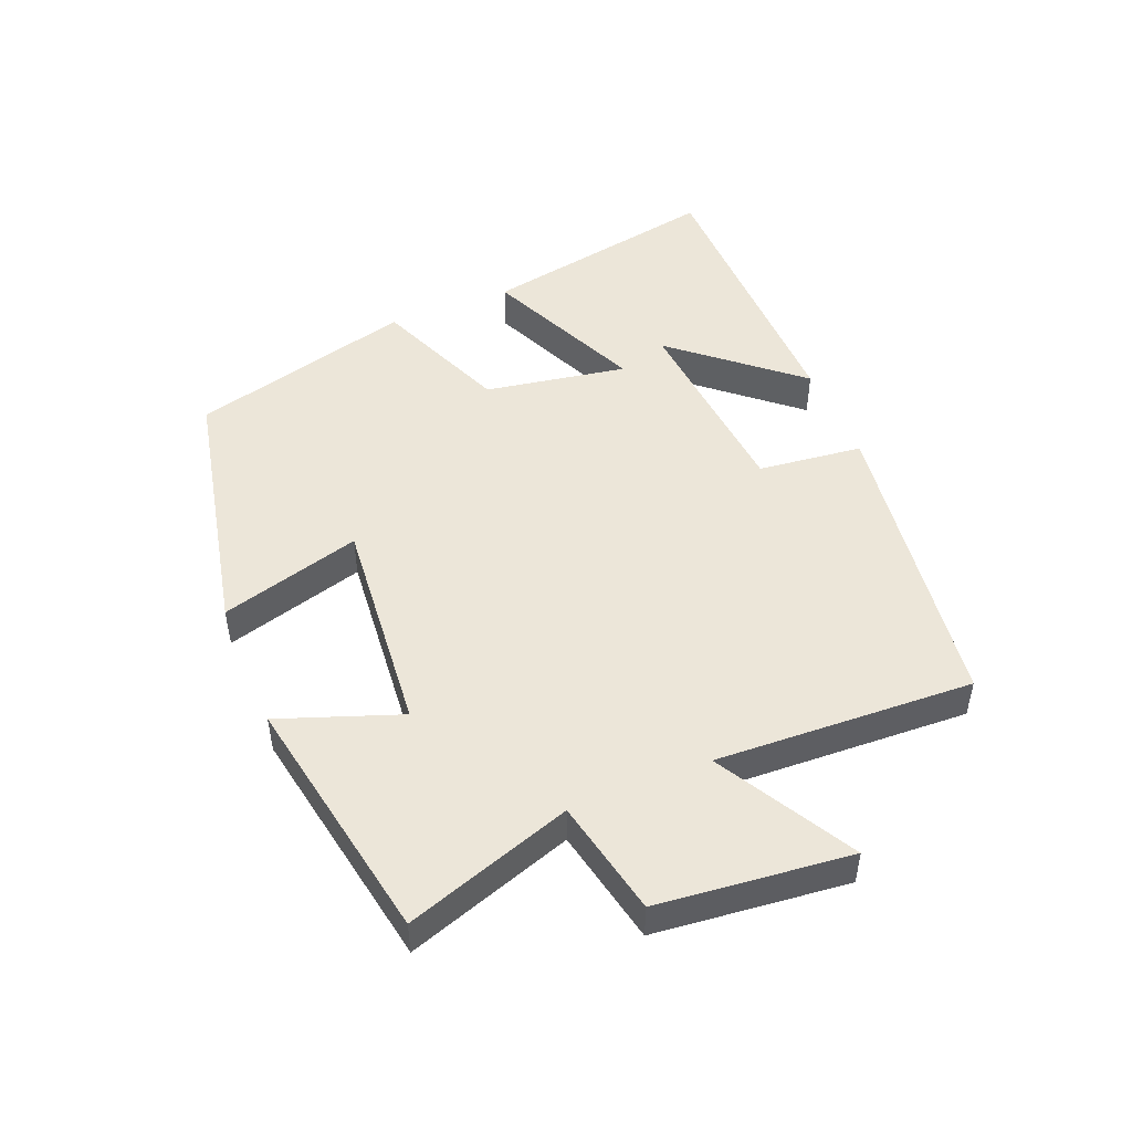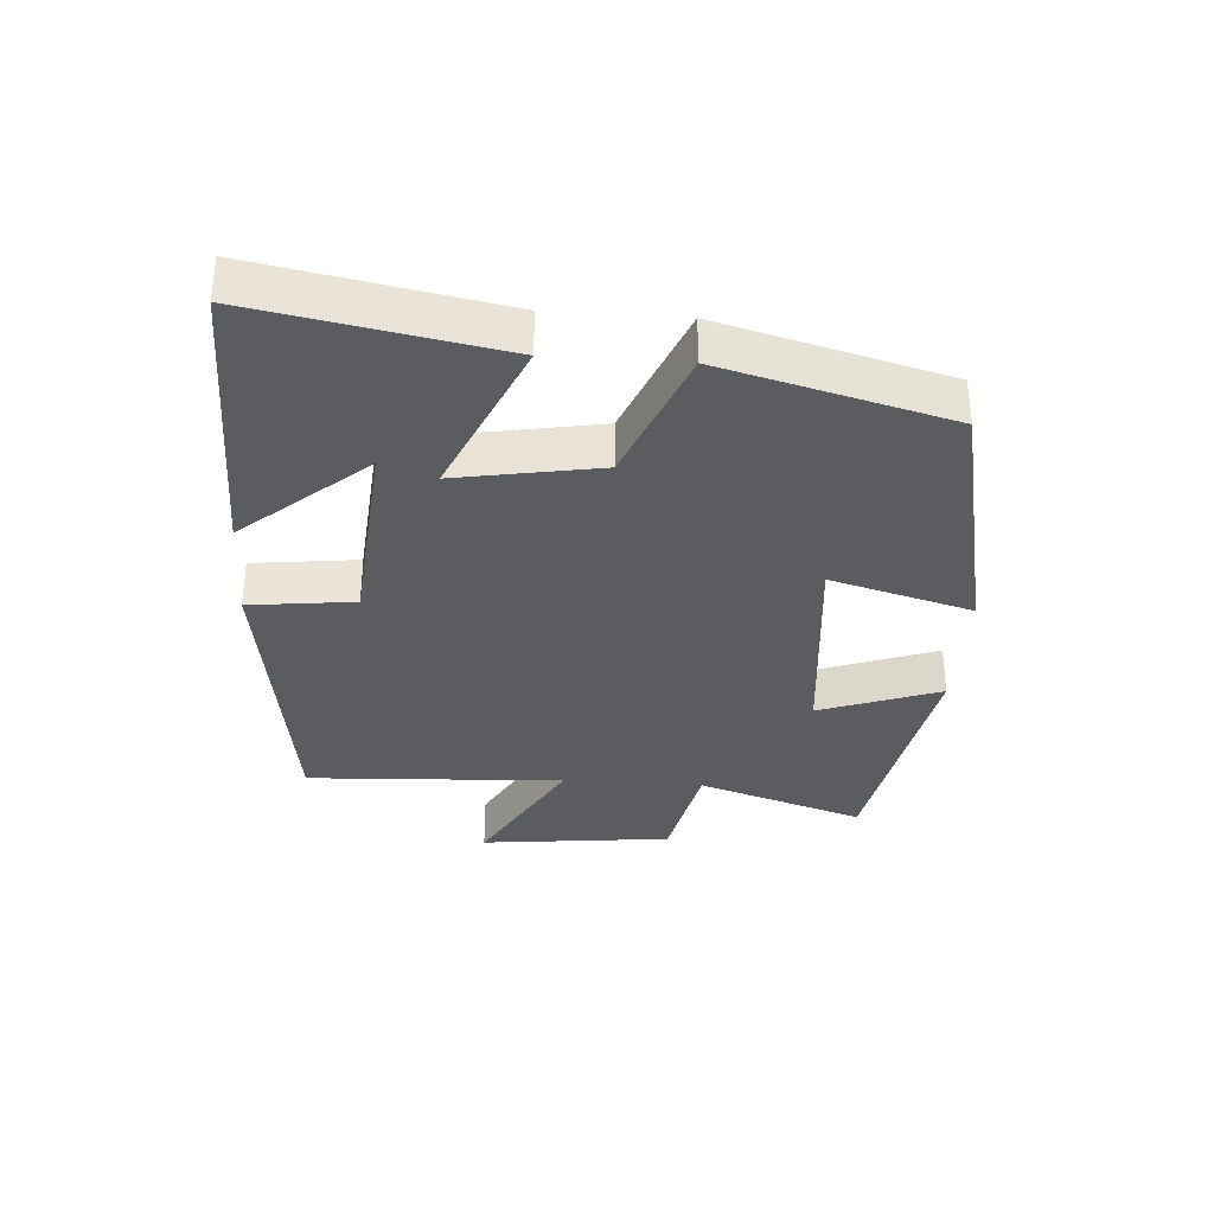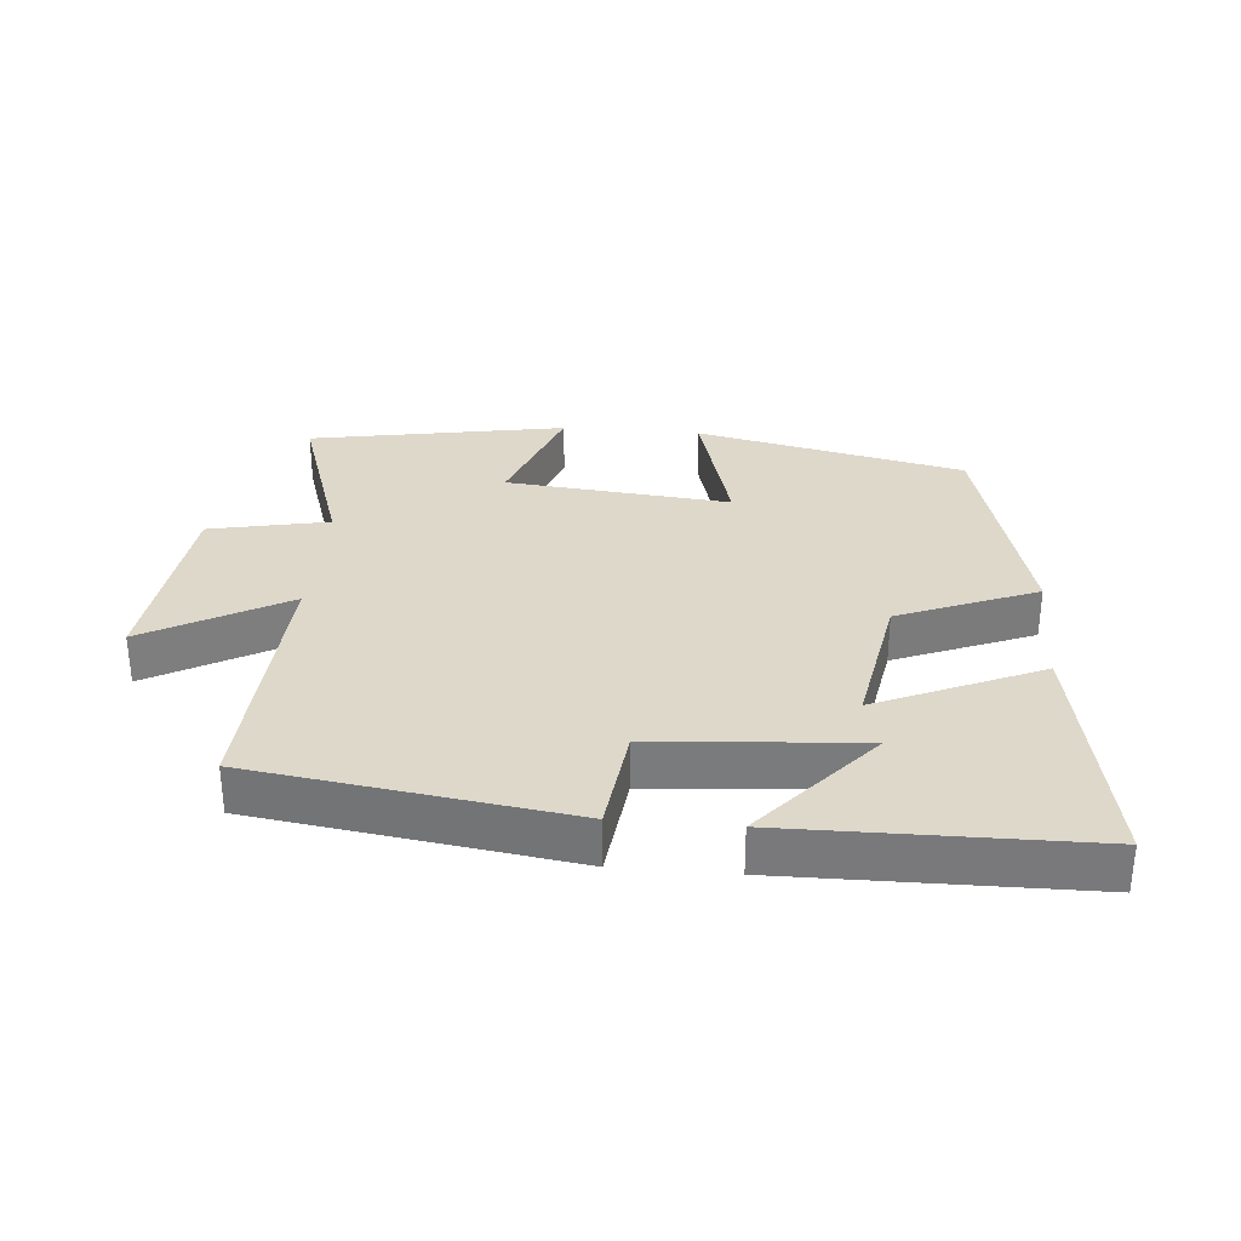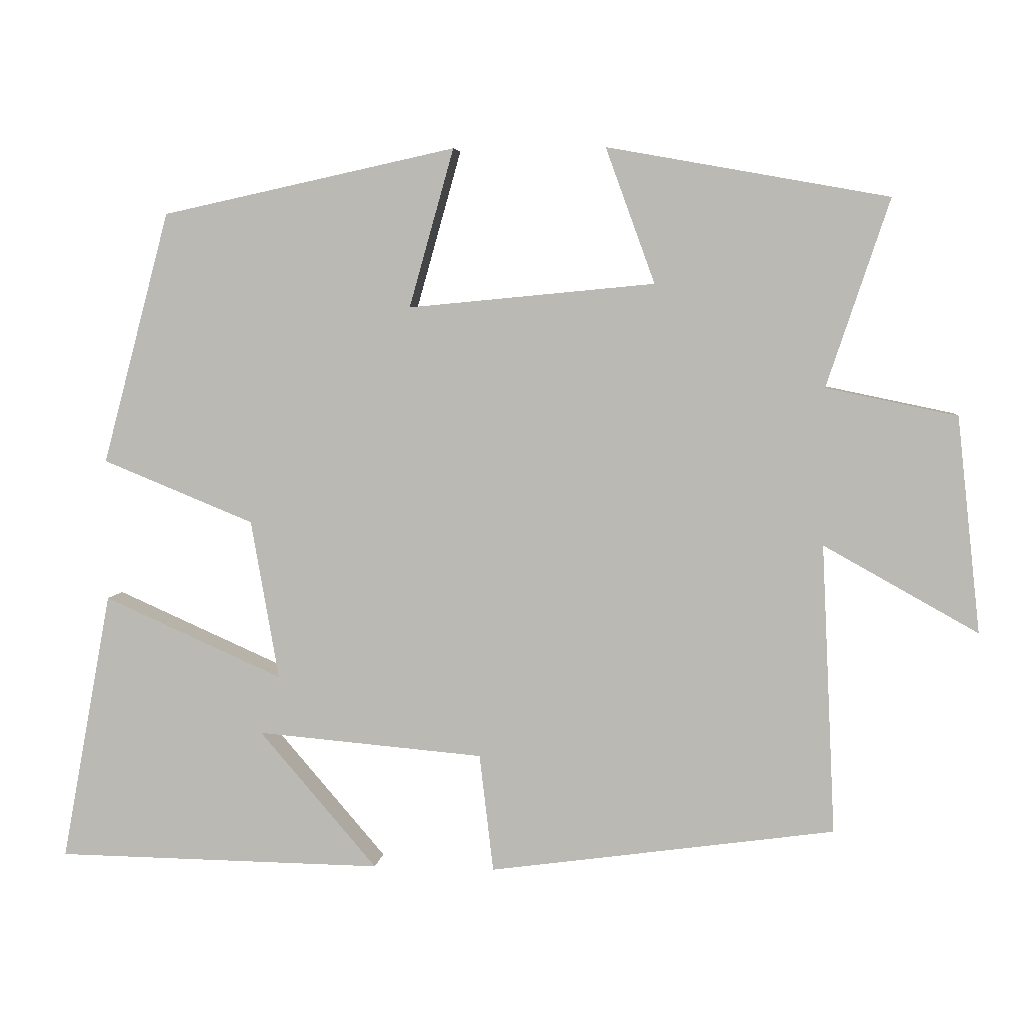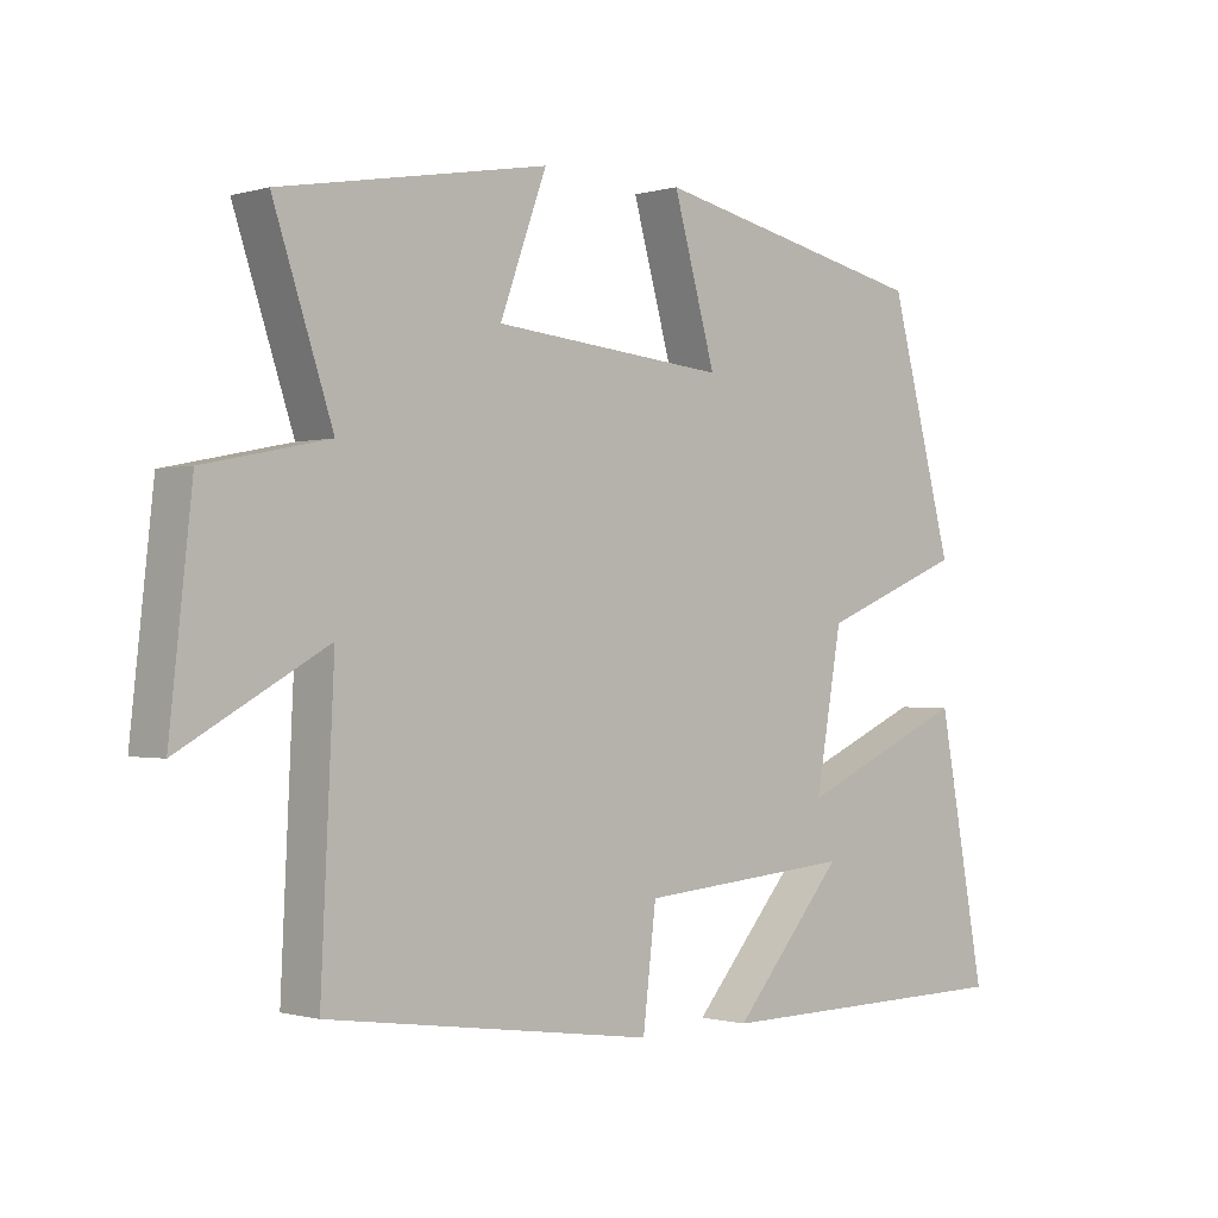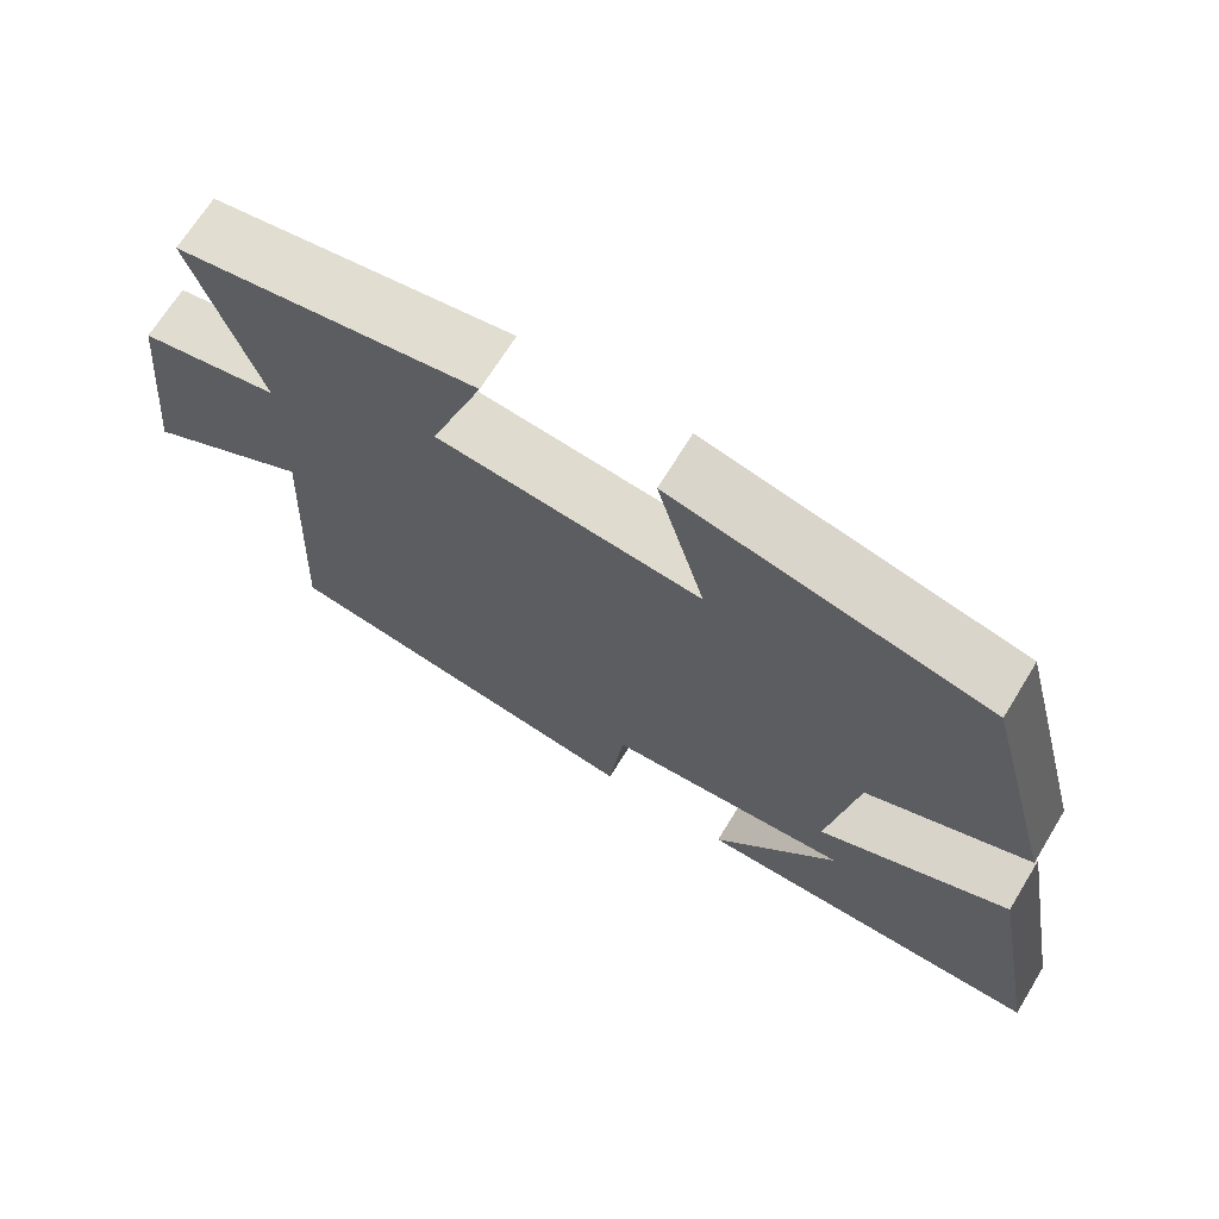
<metadata>
{"format":"obj","ext":"obj","renderer":"f3d","projection":"perspective","resolution":1024,"background":"white","views":[{"elev":48.7,"azim":67.6,"up":"+Y"},{"elev":-34.0,"azim":-93.9,"up":"+Y"},{"elev":31.6,"azim":-175.0,"up":"+Y"},{"elev":5.2,"azim":6.6,"up":"+Z"},{"elev":-0.7,"azim":136.7,"up":"+Z"},{"elev":68.3,"azim":-148.5,"up":"+Z"}]}
</metadata>
<code>
v 0.585 0.07 0.431
v 0.5 0.07 0.176
v 0.678 0.07 0.139
v 0.71 0.07 -0.155
v 0.5 0.07 -0.038
v 0.519 0.07 -0.433
v 0.048 0.07 -0.5
v 0.029 0.07 -0.339
v -0.281 0.07 -0.313
v -0.12 0.07 -0.5
v -0.569 0.07 -0.495
v -0.5 0.07 -0.125
v -0.255 0.07 -0.233
v -0.293 0.07 -0.015
v -0.5 0.07 0.069
v -0.408 0.07 0.413
v -0.006 0.07 0.5
v -0.067 0.07 0.284
v 0.269 0.07 0.316
v 0.202 0.07 0.5
v 0.585 0 0.431
v 0.5 0 0.176
v 0.678 0 0.139
v 0.71 0 -0.155
v 0.5 0 -0.038
v 0.519 0 -0.433
v 0.048 0 -0.5
v 0.029 0 -0.339
v -0.281 0 -0.313
v -0.12 0 -0.5
v -0.569 0 -0.495
v -0.5 0 -0.125
v -0.255 0 -0.233
v -0.293 0 -0.015
v -0.5 0 0.069
v -0.408 0 0.413
v -0.006 0 0.5
v -0.067 0 0.284
v 0.269 0 0.316
v 0.202 0 0.5
f 19 20 1 2
f 18 19 2
f 16 17 18
f 15 16 18
f 14 15 18
f 18 2 3
f 14 18 3
f 13 14 3
f 11 12 13
f 9 10 11
f 9 11 13
f 8 9 13 3
f 5 6 7 8
f 3 4 5
f 3 5 8
f 22 21 40 39
f 22 39 38
f 38 37 36
f 38 36 35
f 38 35 34
f 23 22 38
f 23 38 34
f 23 34 33
f 33 32 31
f 31 30 29
f 33 31 29
f 23 33 29 28
f 28 27 26 25
f 25 24 23
f 28 25 23
f 1 21 22 2
f 2 22 23 3
f 3 23 24 4
f 4 24 25 5
f 5 25 26 6
f 6 26 27 7
f 7 27 28 8
f 8 28 29 9
f 9 29 30 10
f 10 30 31 11
f 11 31 32 12
f 12 32 33 13
f 13 33 34 14
f 14 34 35 15
f 15 35 36 16
f 16 36 37 17
f 17 37 38 18
f 18 38 39 19
f 19 39 40 20
f 20 40 21 1

</code>
